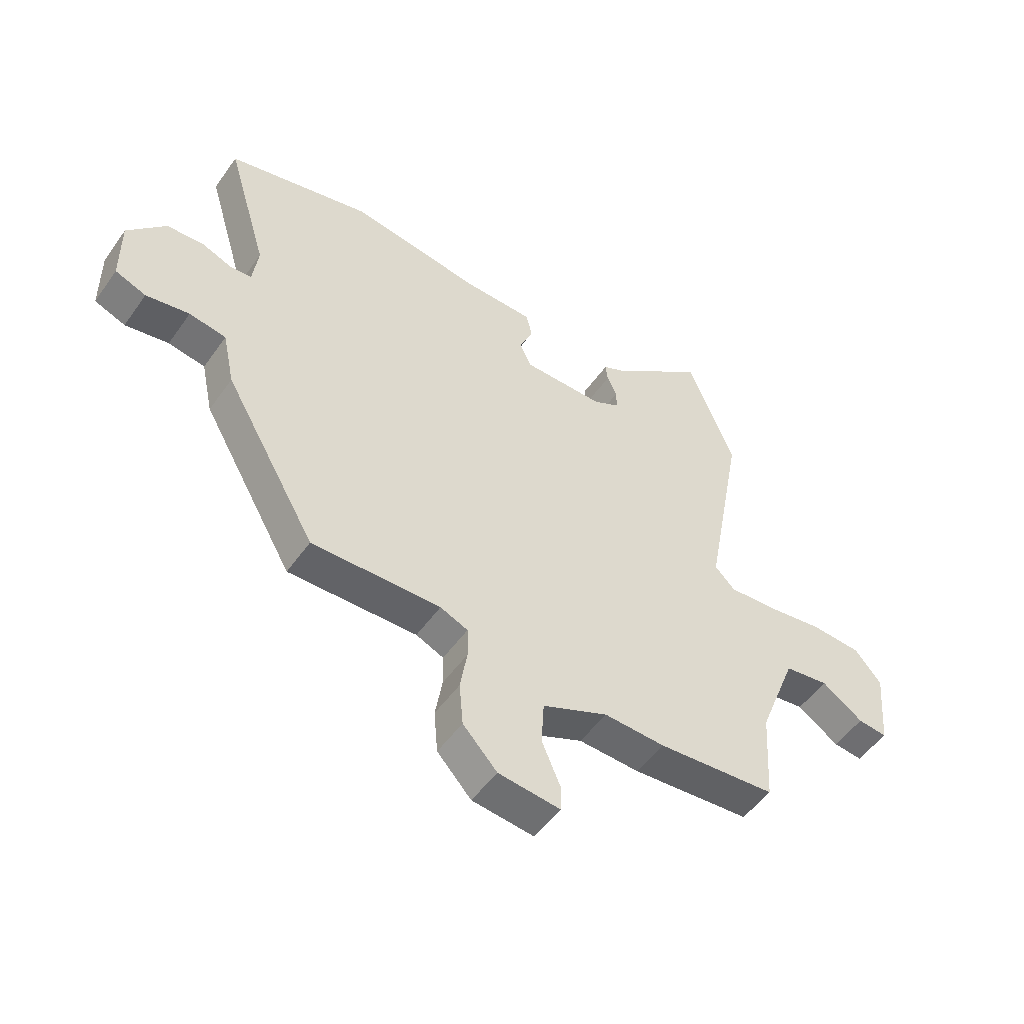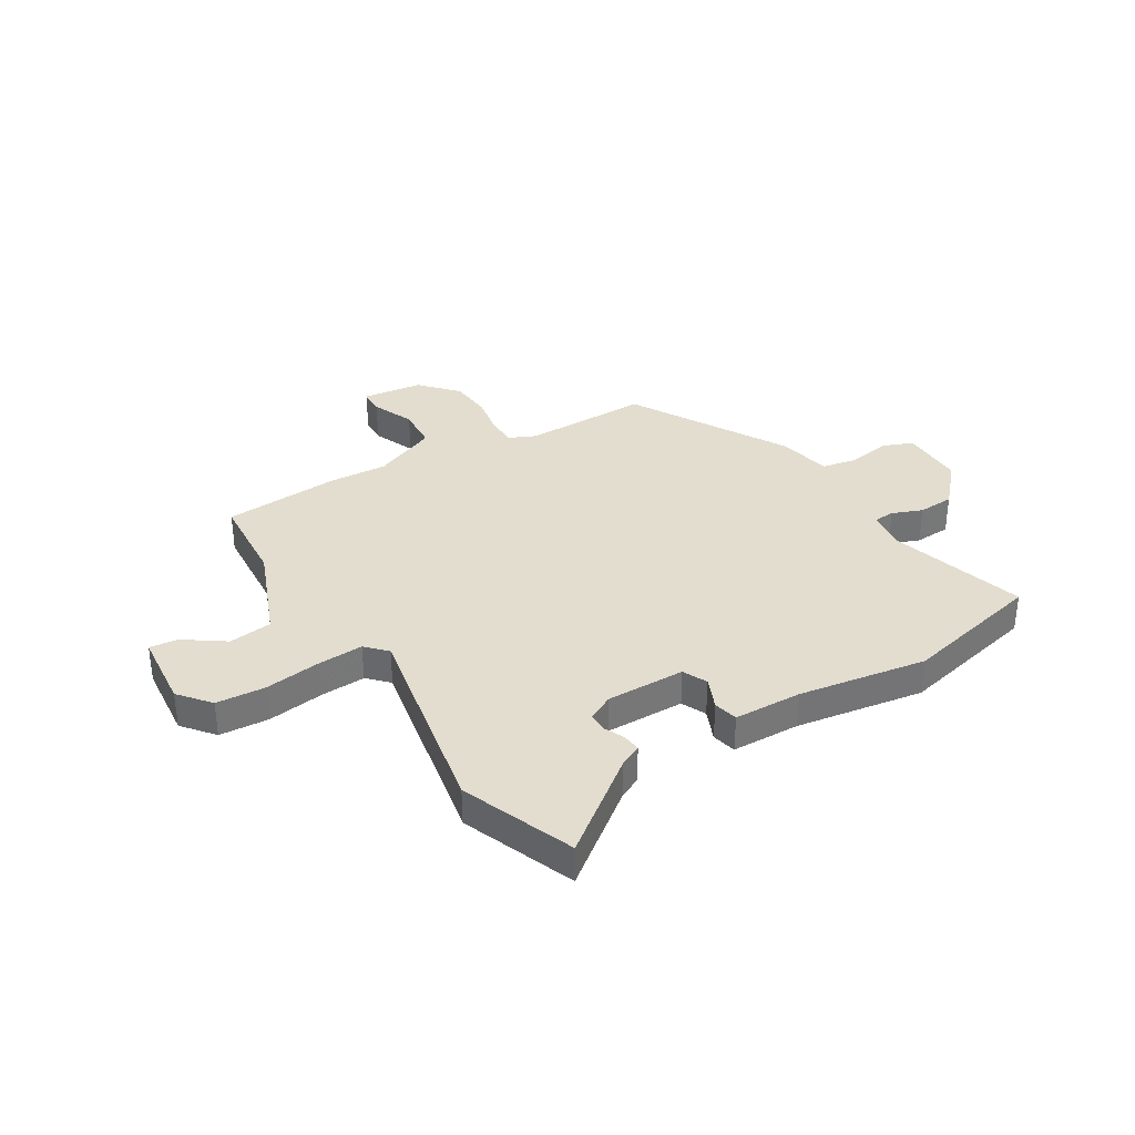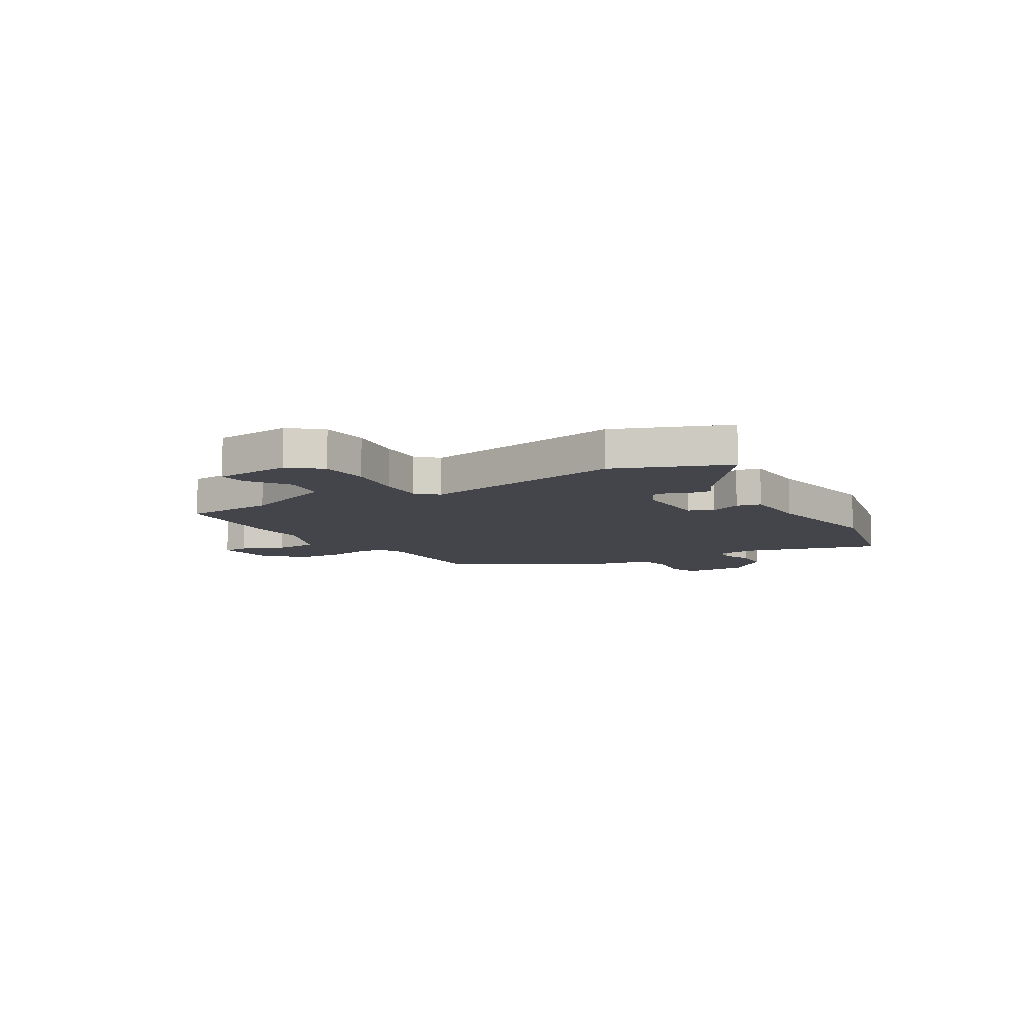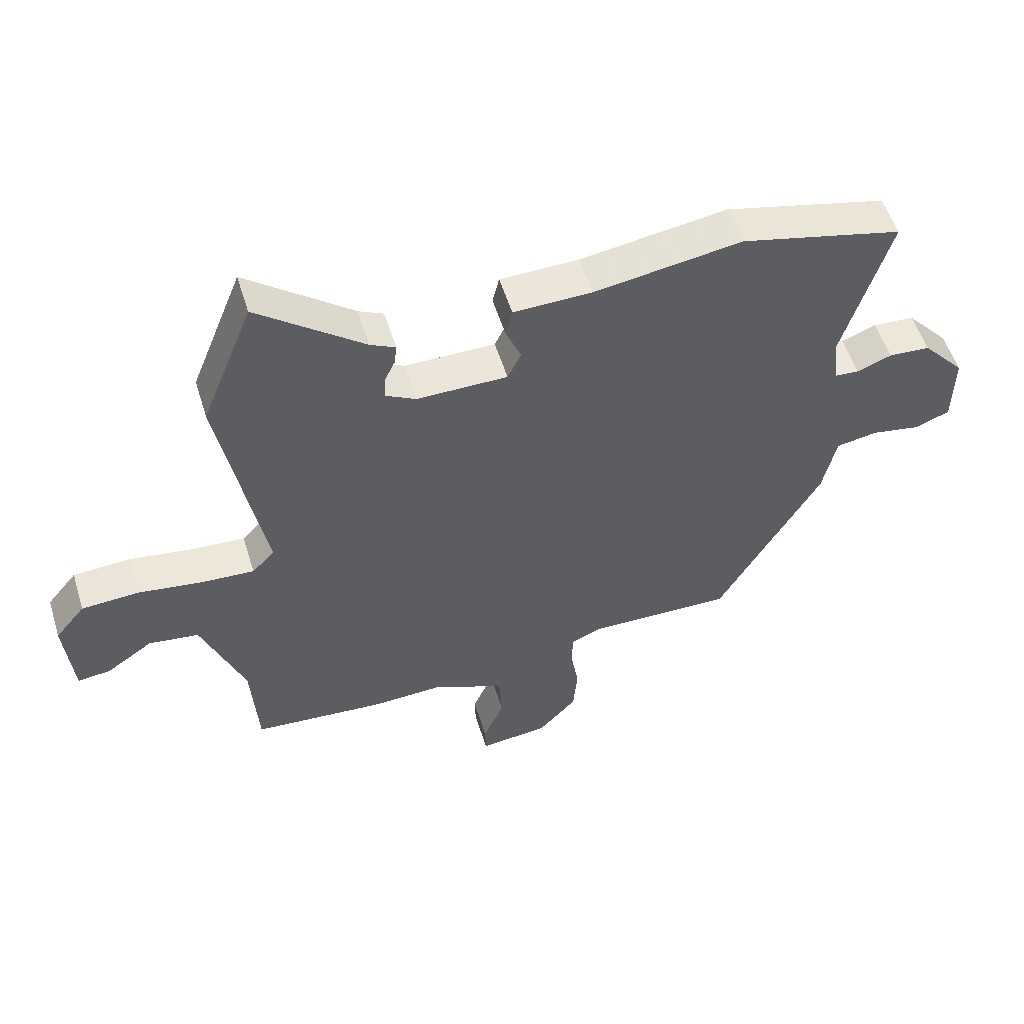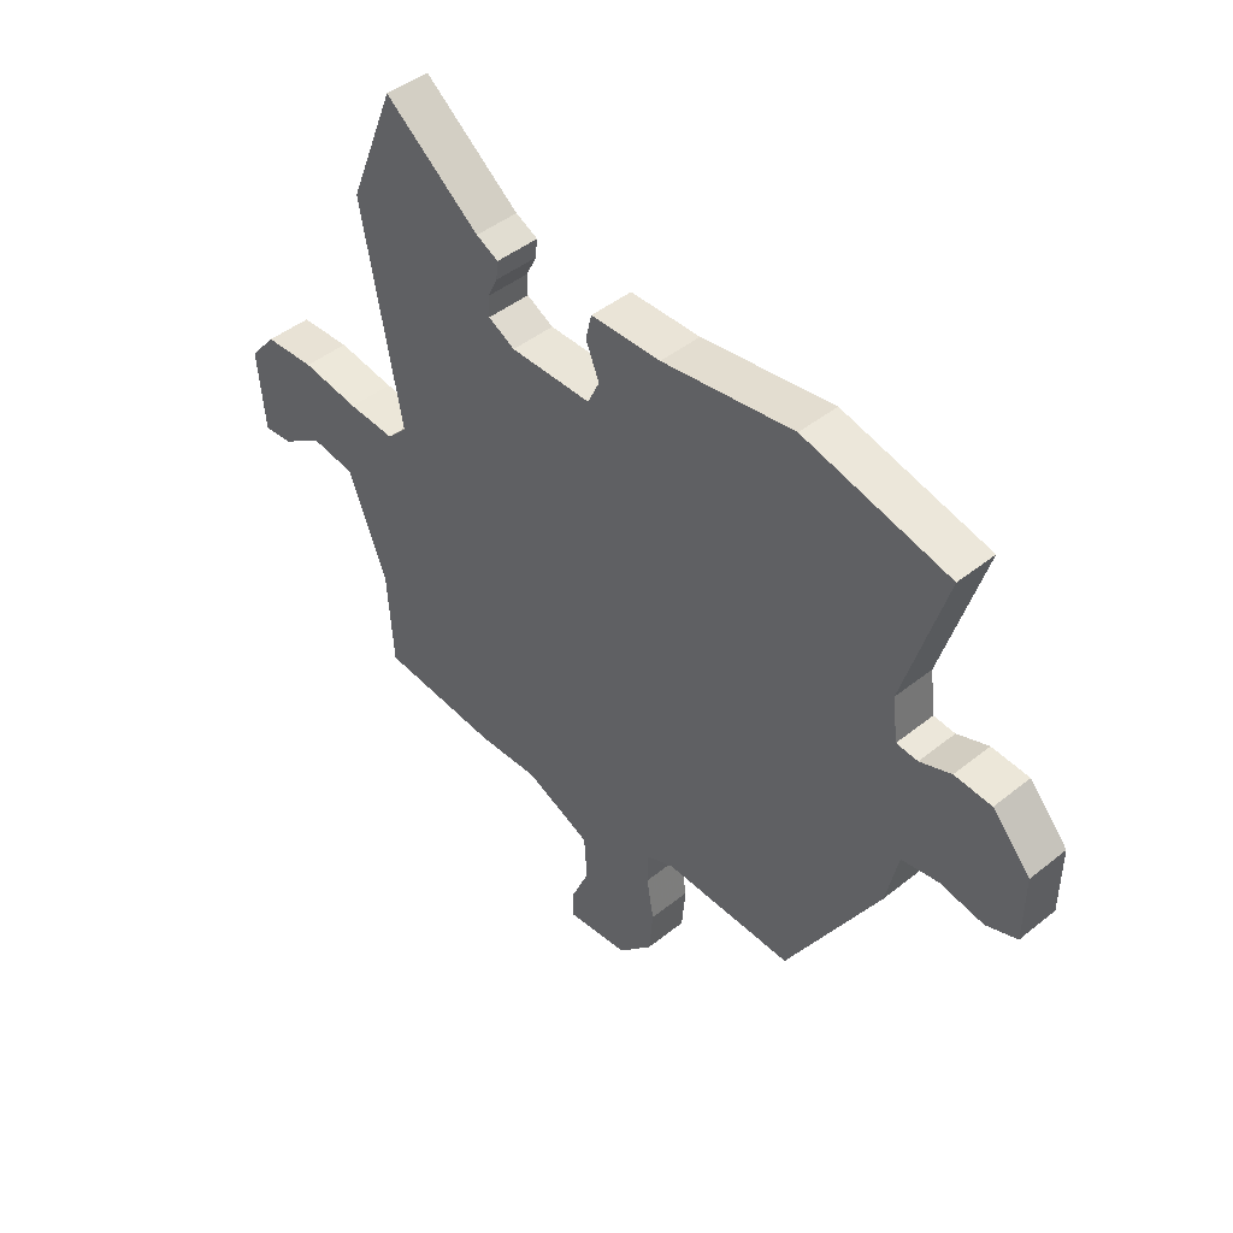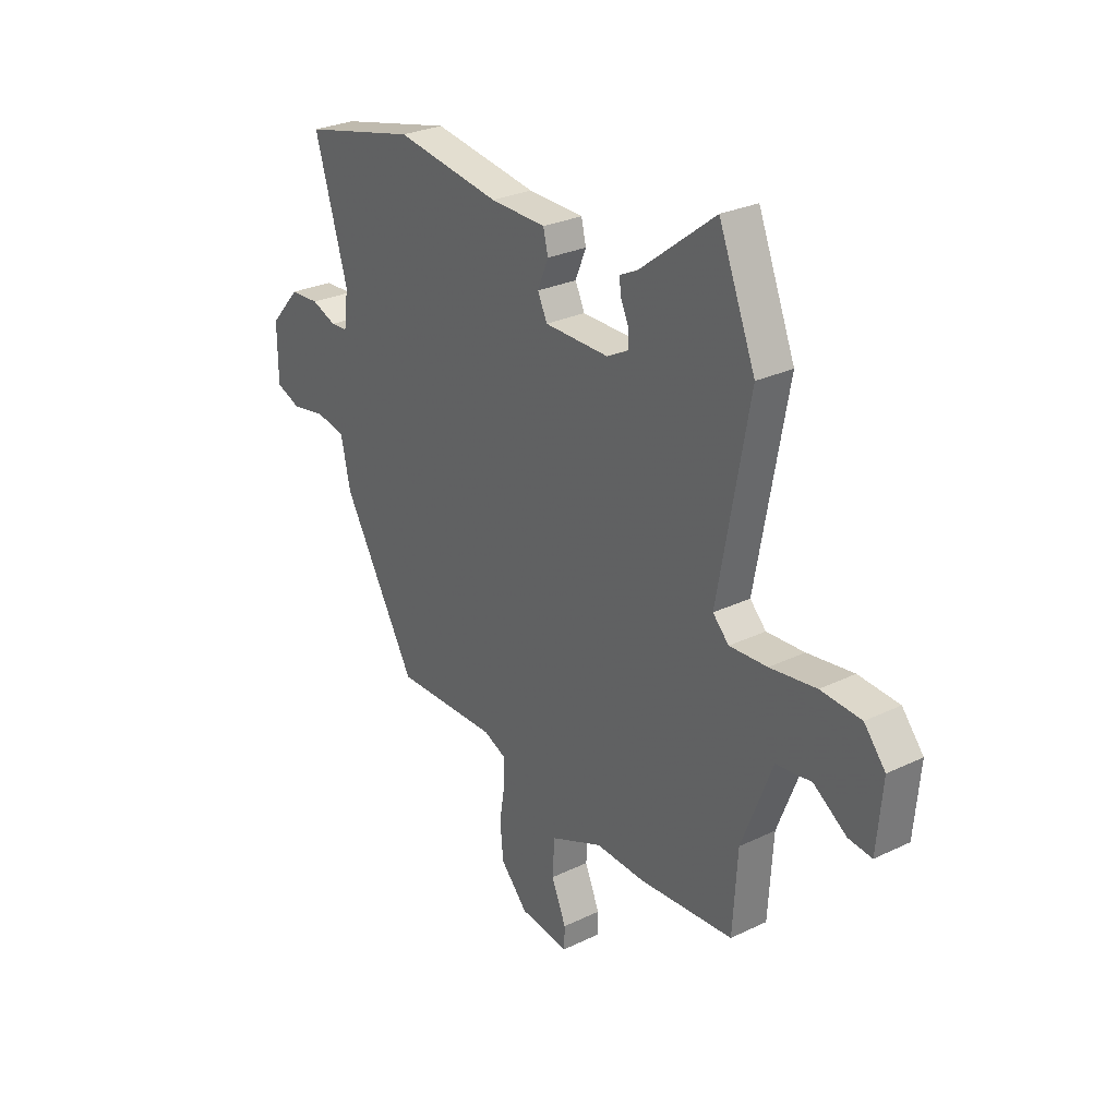
<metadata>
{"format":"obj","ext":"obj","renderer":"f3d","projection":"perspective","resolution":1024,"background":"white","views":[{"elev":-51.5,"azim":145.8,"up":"+Z"},{"elev":34.9,"azim":-31.0,"up":"+Y"},{"elev":-9.3,"azim":-58.6,"up":"+Y"},{"elev":54.0,"azim":-17.1,"up":"+Z"},{"elev":45.2,"azim":47.2,"up":"+Z"},{"elev":27.8,"azim":-126.3,"up":"+Z"}]}
</metadata>
<code>
v -0.53 0.07 0.426
v -0.445 0.07 0.639
v -0.27 0.07 0.503
v -0.229 0.07 0.483
v -0.233 0.07 0.449
v -0.251 0.07 0.411
v -0.251 0.07 0.374
v -0.202 0.07 0.348
v -0.053 0.07 0.349
v -0.031 0.07 0.395
v -0.056 0.07 0.455
v -0.045 0.07 0.501
v 0.084 0.07 0.504
v 0.326 0.07 0.541
v 0.592 0.07 0.478
v 0.516 0.07 0.222
v 0.526 0.07 0.144
v 0.565 0.07 0.141
v 0.622 0.07 0.163
v 0.69 0.07 0.159
v 0.76 0.07 0.081
v 0.759 0.07 -0.041
v 0.702 0.07 -0.063
v 0.622 0.07 -0.049
v 0.554 0.07 -0.061
v 0.532 0.07 -0.163
v 0.362 0.07 -0.458
v 0.124 0.07 -0.454
v 0.073 0.07 -0.476
v 0.072 0.07 -0.533
v 0.085 0.07 -0.61
v 0.078 0.07 -0.69
v 0.015 0.07 -0.758
v -0.099 0.07 -0.771
v -0.1 0.07 -0.723
v -0.066 0.07 -0.643
v -0.071 0.07 -0.562
v -0.192 0.07 -0.51
v -0.305 0.07 -0.515
v -0.524 0.07 -0.498
v -0.535 0.07 -0.325
v -0.605 0.07 -0.145
v -0.687 0.07 -0.134
v -0.763 0.07 -0.186
v -0.817 0.07 -0.192
v -0.83 0.07 -0.046
v -0.781 0.07 0.013
v -0.688 0.07 0.019
v -0.582 0.07 0.004
v -0.495 0.07 -0.001
v -0.458 0.07 0.037
v -0.53 0 0.426
v -0.445 0 0.639
v -0.27 0 0.503
v -0.229 0 0.483
v -0.233 0 0.449
v -0.251 0 0.411
v -0.251 0 0.374
v -0.202 0 0.348
v -0.053 0 0.349
v -0.031 0 0.395
v -0.056 0 0.455
v -0.045 0 0.501
v 0.084 0 0.504
v 0.326 0 0.541
v 0.592 0 0.478
v 0.516 0 0.222
v 0.526 0 0.144
v 0.565 0 0.141
v 0.622 0 0.163
v 0.69 0 0.159
v 0.76 0 0.081
v 0.759 0 -0.041
v 0.702 0 -0.063
v 0.622 0 -0.049
v 0.554 0 -0.061
v 0.532 0 -0.163
v 0.362 0 -0.458
v 0.124 0 -0.454
v 0.073 0 -0.476
v 0.072 0 -0.533
v 0.085 0 -0.61
v 0.078 0 -0.69
v 0.015 0 -0.758
v -0.099 0 -0.771
v -0.1 0 -0.723
v -0.066 0 -0.643
v -0.071 0 -0.562
v -0.192 0 -0.51
v -0.305 0 -0.515
v -0.524 0 -0.498
v -0.535 0 -0.325
v -0.605 0 -0.145
v -0.687 0 -0.134
v -0.763 0 -0.186
v -0.817 0 -0.192
v -0.83 0 -0.046
v -0.781 0 0.013
v -0.688 0 0.019
v -0.582 0 0.004
v -0.495 0 -0.001
v -0.458 0 0.037
f 46 47 48 49
f 46 49 50
f 43 44 45 46
f 42 43 46 50
f 41 42 50 51
f 38 39 40 41
f 37 38 41 51
f 33 34 35 36
f 33 36 37
f 30 31 32 33
f 29 30 33 37
f 25 26 27 28
f 25 28 29
f 21 22 23 24
f 21 24 25
f 18 19 20 21
f 17 18 21 25
f 13 14 15 16
f 13 16 17
f 10 11 12 13
f 9 10 13 17
f 8 9 17 25
f 3 4 5 6
f 3 6 7
f 2 3 7
f 1 2 7
f 25 29 37 51
f 8 25 51
f 1 7 8 51
f 100 99 98 97
f 101 100 97
f 97 96 95 94
f 101 97 94 93
f 102 101 93 92
f 92 91 90 89
f 102 92 89 88
f 87 86 85 84
f 88 87 84
f 84 83 82 81
f 88 84 81 80
f 79 78 77 76
f 80 79 76
f 75 74 73 72
f 76 75 72
f 72 71 70 69
f 76 72 69 68
f 67 66 65 64
f 68 67 64
f 64 63 62 61
f 68 64 61 60
f 76 68 60 59
f 57 56 55 54
f 58 57 54
f 58 54 53
f 58 53 52
f 102 88 80 76
f 102 76 59
f 102 59 58 52
f 1 52 53 2
f 2 53 54 3
f 3 54 55 4
f 4 55 56 5
f 5 56 57 6
f 6 57 58 7
f 7 58 59 8
f 8 59 60 9
f 9 60 61 10
f 10 61 62 11
f 11 62 63 12
f 12 63 64 13
f 13 64 65 14
f 14 65 66 15
f 15 66 67 16
f 16 67 68 17
f 17 68 69 18
f 18 69 70 19
f 19 70 71 20
f 20 71 72 21
f 21 72 73 22
f 22 73 74 23
f 23 74 75 24
f 24 75 76 25
f 25 76 77 26
f 26 77 78 27
f 27 78 79 28
f 28 79 80 29
f 29 80 81 30
f 30 81 82 31
f 31 82 83 32
f 32 83 84 33
f 33 84 85 34
f 34 85 86 35
f 35 86 87 36
f 36 87 88 37
f 37 88 89 38
f 38 89 90 39
f 39 90 91 40
f 40 91 92 41
f 41 92 93 42
f 42 93 94 43
f 43 94 95 44
f 44 95 96 45
f 45 96 97 46
f 46 97 98 47
f 47 98 99 48
f 48 99 100 49
f 49 100 101 50
f 50 101 102 51
f 51 102 52 1

</code>
